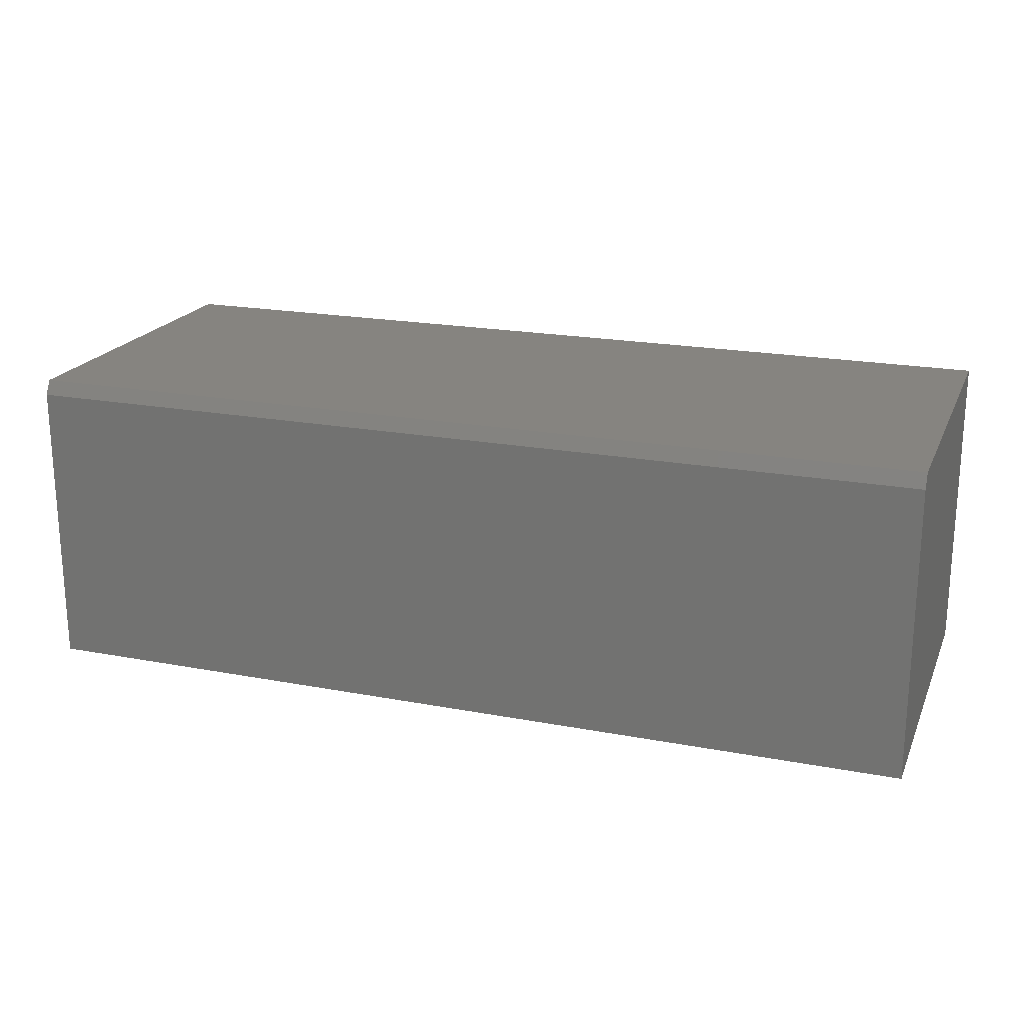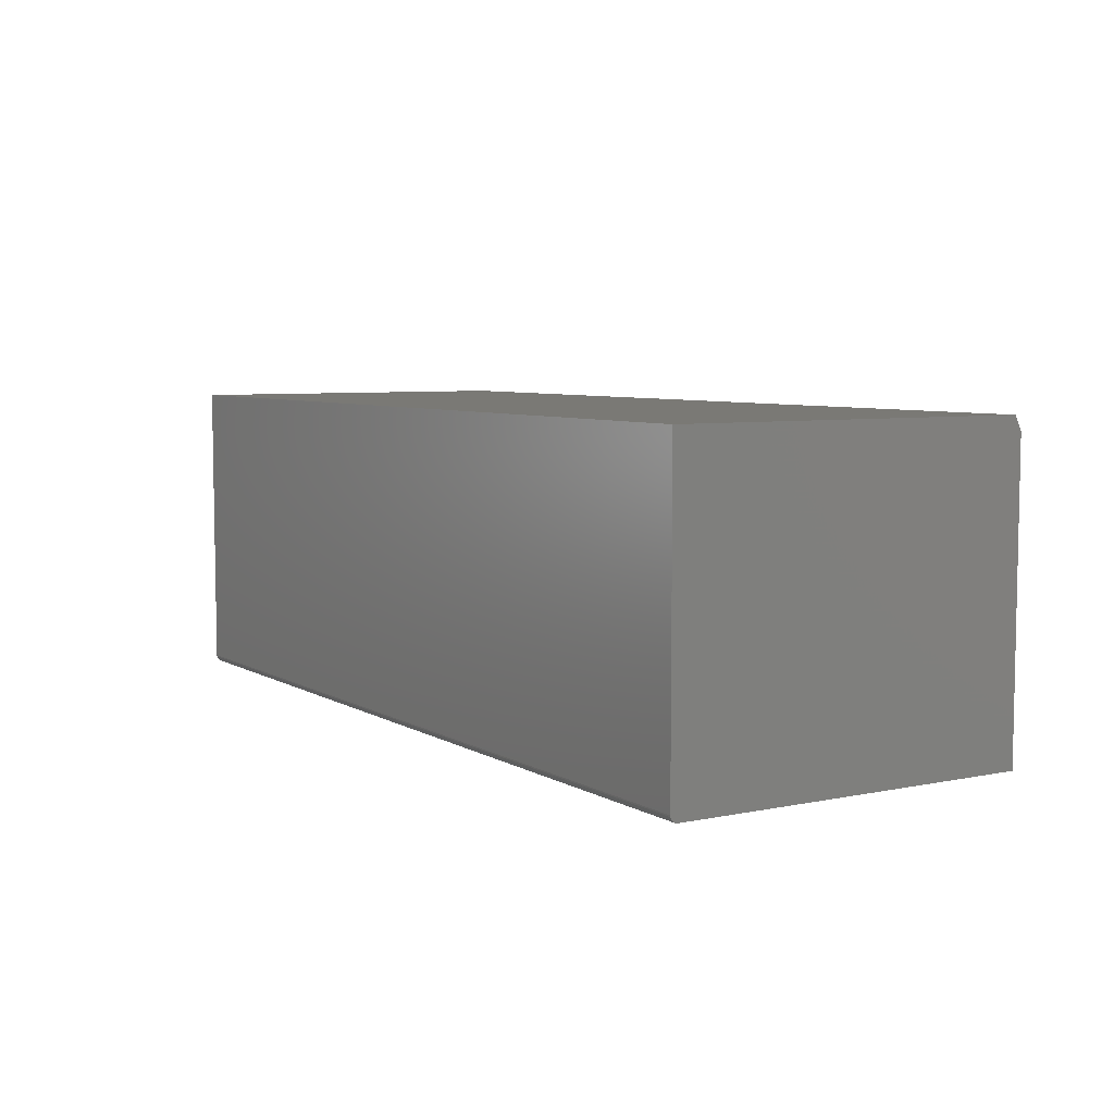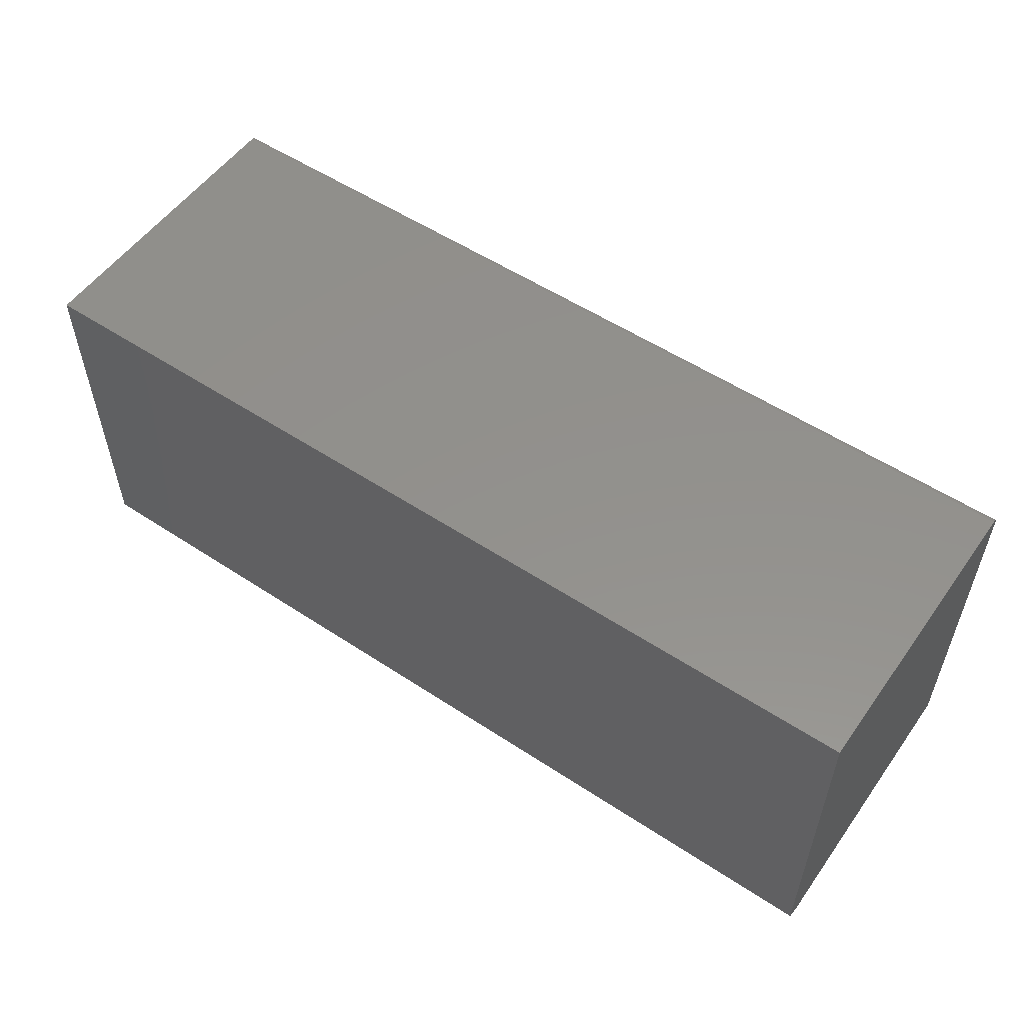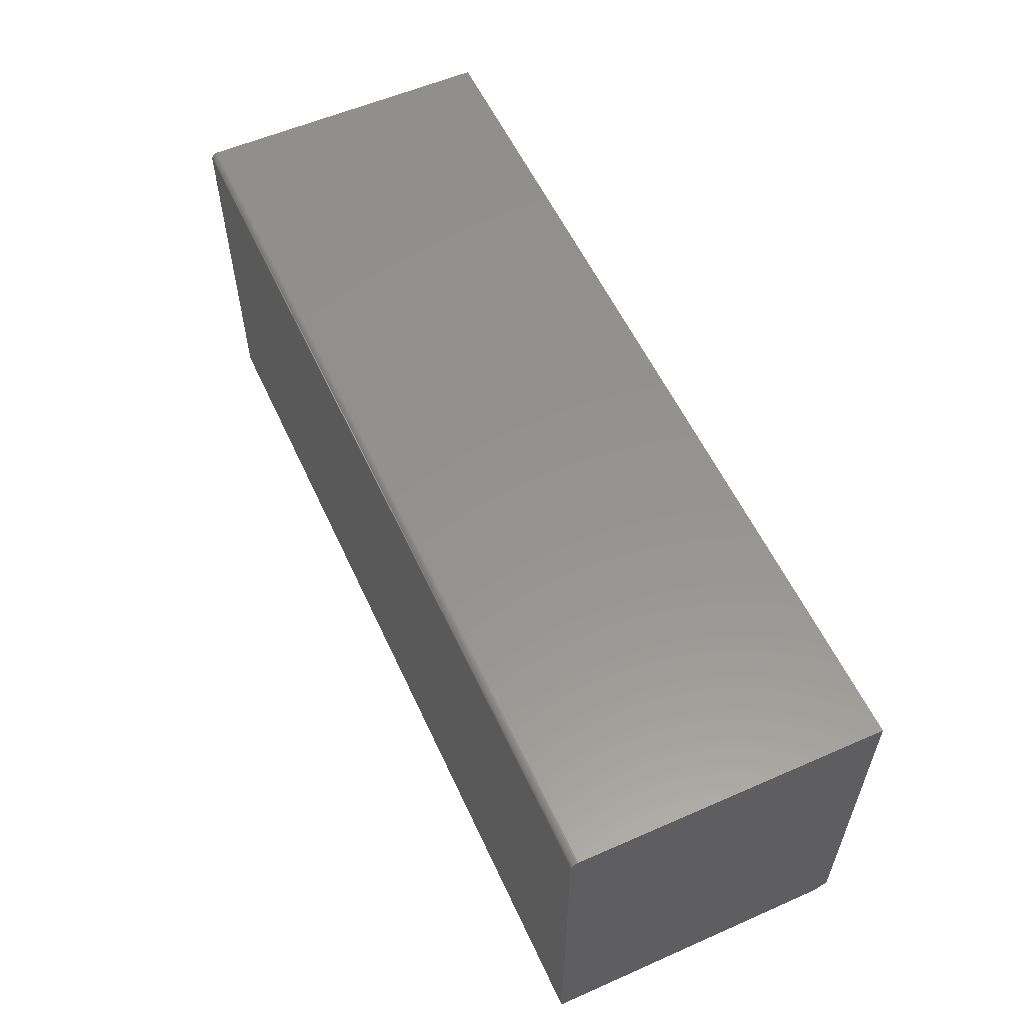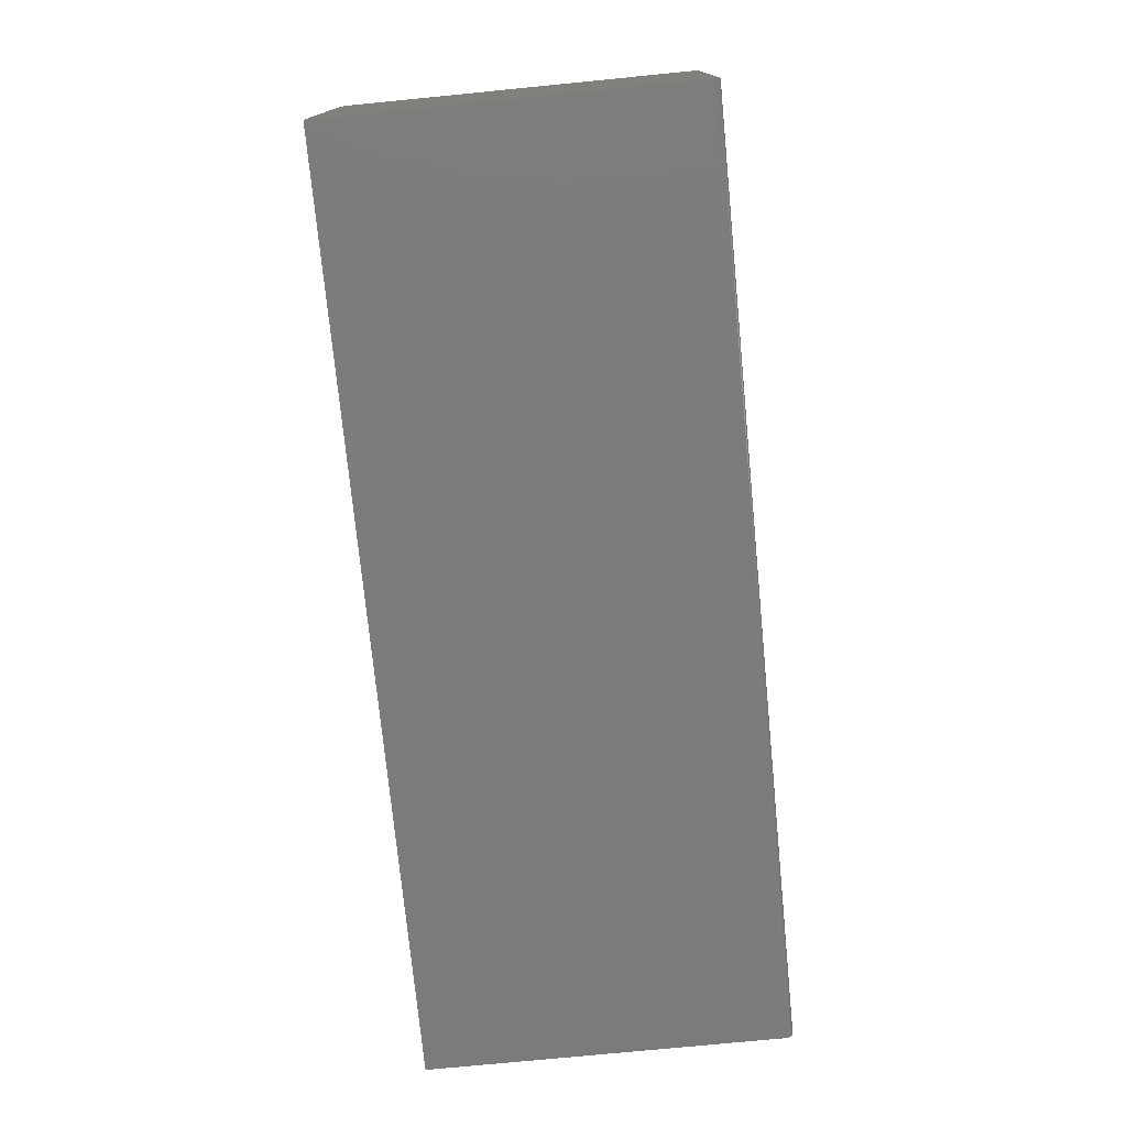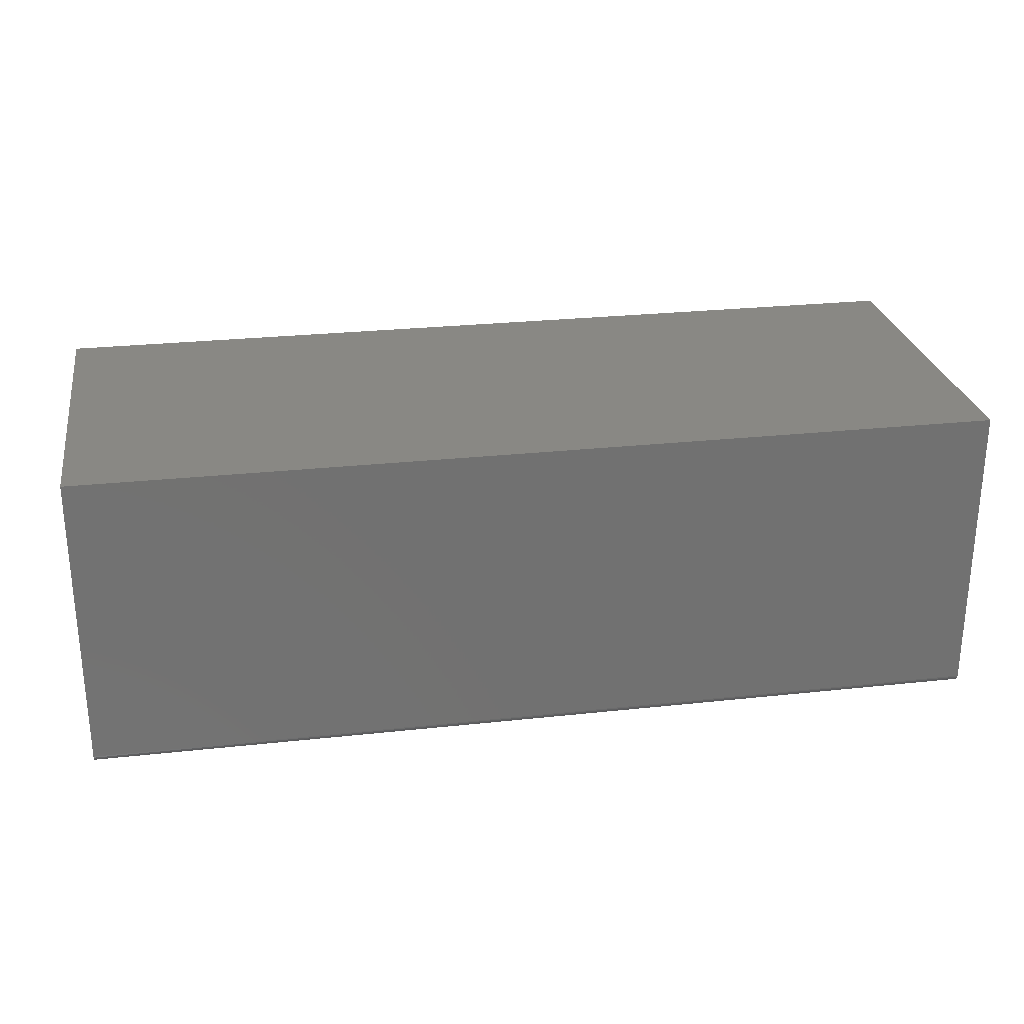
<metadata>
{"format":"stl","ext":"stl","renderer":"f3d","projection":"perspective","resolution":1024,"background":"white","views":[{"elev":20.3,"azim":-160.9,"up":"+Y"},{"elev":6.3,"azim":58.2,"up":"+Y"},{"elev":54.5,"azim":-145.1,"up":"+Z"},{"elev":56.7,"azim":65.4,"up":"+Z"},{"elev":-75.0,"azim":-84.4,"up":"+Y"},{"elev":26.6,"azim":-9.7,"up":"+Y"}]}
</metadata>
<code>
# stl→obj: 26 verts, 48 faces
v -0.6797 -0.5702 0.3921
v -0.6797 -0.5697 0.3936
v -0.6797 -0.569 0.395
v -0.6797 -0.568 0.3961
v -0.6797 -0.5668 0.3971
v -0.6797 -0.5655 0.3978
v -0.6797 -0.564 0.3983
v -0.6797 -0.5625 0.3984
v -0.6797 -0.2308 0.3984
v -0.6797 -0.2308 0.007812
v -0.6797 -0.5703 0.3906
v -0.6797 -0.2465 0
v -0.6797 -0.5703 0
v 0.3281 -0.569 0.395
v 0.3281 -0.5668 0.3971
v 0.3281 -0.568 0.3961
v 0.3281 -0.2308 0.3984
v 0.3281 -0.5697 0.3936
v 0.3281 -0.5702 0.3921
v 0.3281 -0.5703 0.3906
v 0.3281 -0.2308 0.007812
v 0.3281 -0.5625 0.3984
v 0.3281 -0.564 0.3983
v 0.3281 -0.5655 0.3978
v 0.3281 -0.5703 0
v 0.3281 -0.2465 0
f 1 2 3
f 1 3 4
f 1 4 5
f 1 5 6
f 1 6 7
f 1 7 8
f 9 10 11
f 9 11 1
f 9 1 8
f 12 13 10
f 10 13 11
f 14 15 16
f 17 15 14
f 17 14 18
f 17 18 19
f 17 19 20
f 17 20 21
f 15 17 22
f 15 22 23
f 15 23 24
f 20 25 21
f 21 25 26
f 13 12 25
f 25 12 26
f 17 21 9
f 9 21 10
f 21 26 10
f 10 26 12
f 8 22 9
f 9 22 17
f 11 13 20
f 20 13 25
f 11 20 1
f 1 20 19
f 1 19 2
f 2 19 18
f 2 18 3
f 3 18 14
f 3 14 4
f 4 14 16
f 4 16 5
f 5 16 15
f 5 15 6
f 6 15 24
f 6 24 7
f 7 24 23
f 7 23 8
f 8 23 22

</code>
